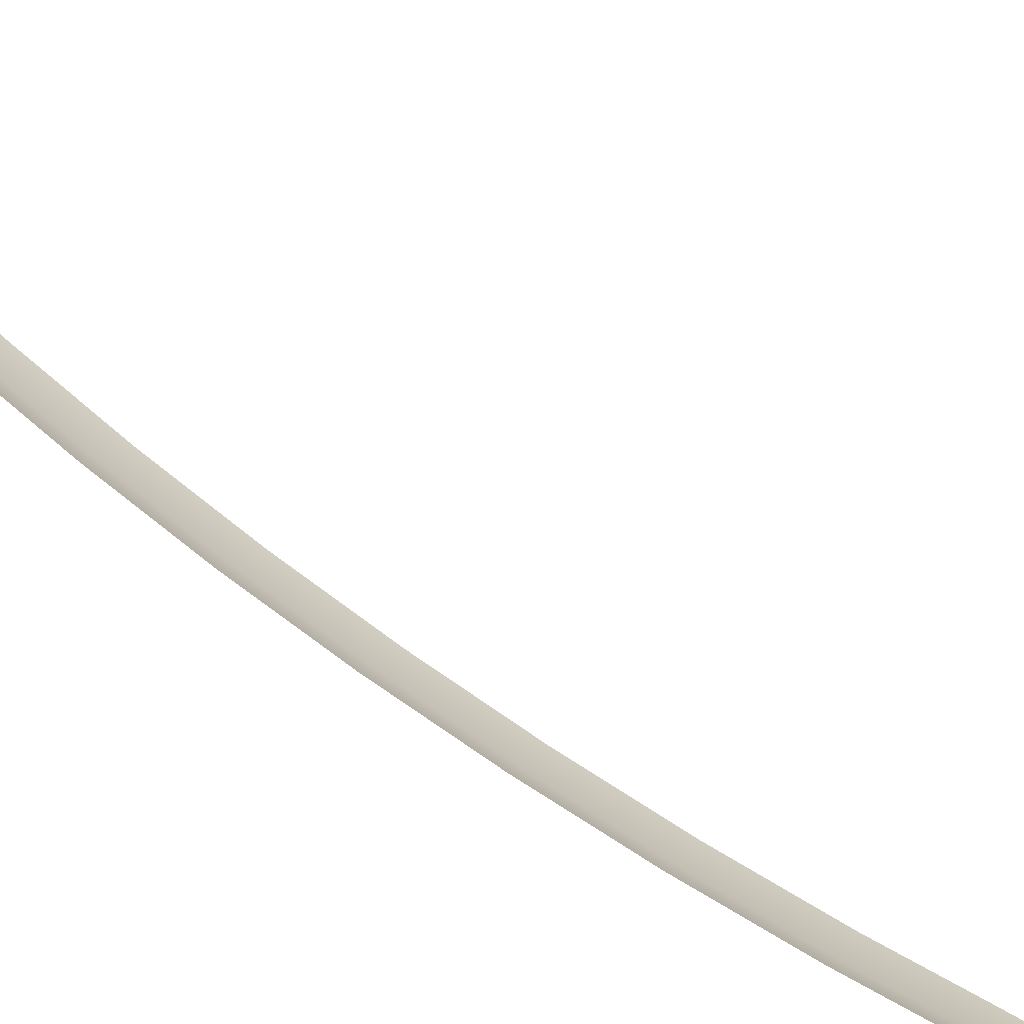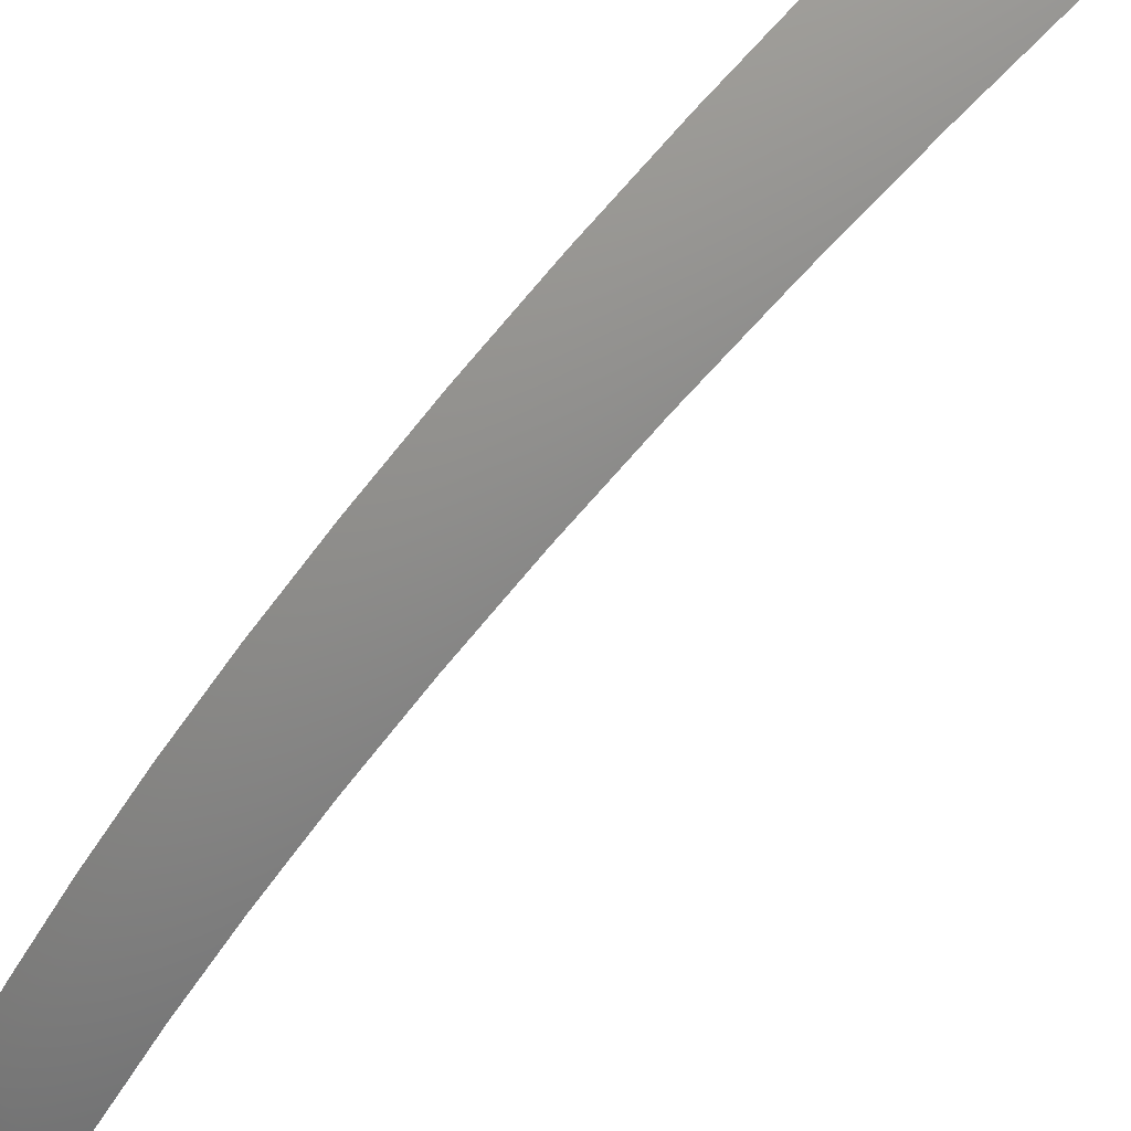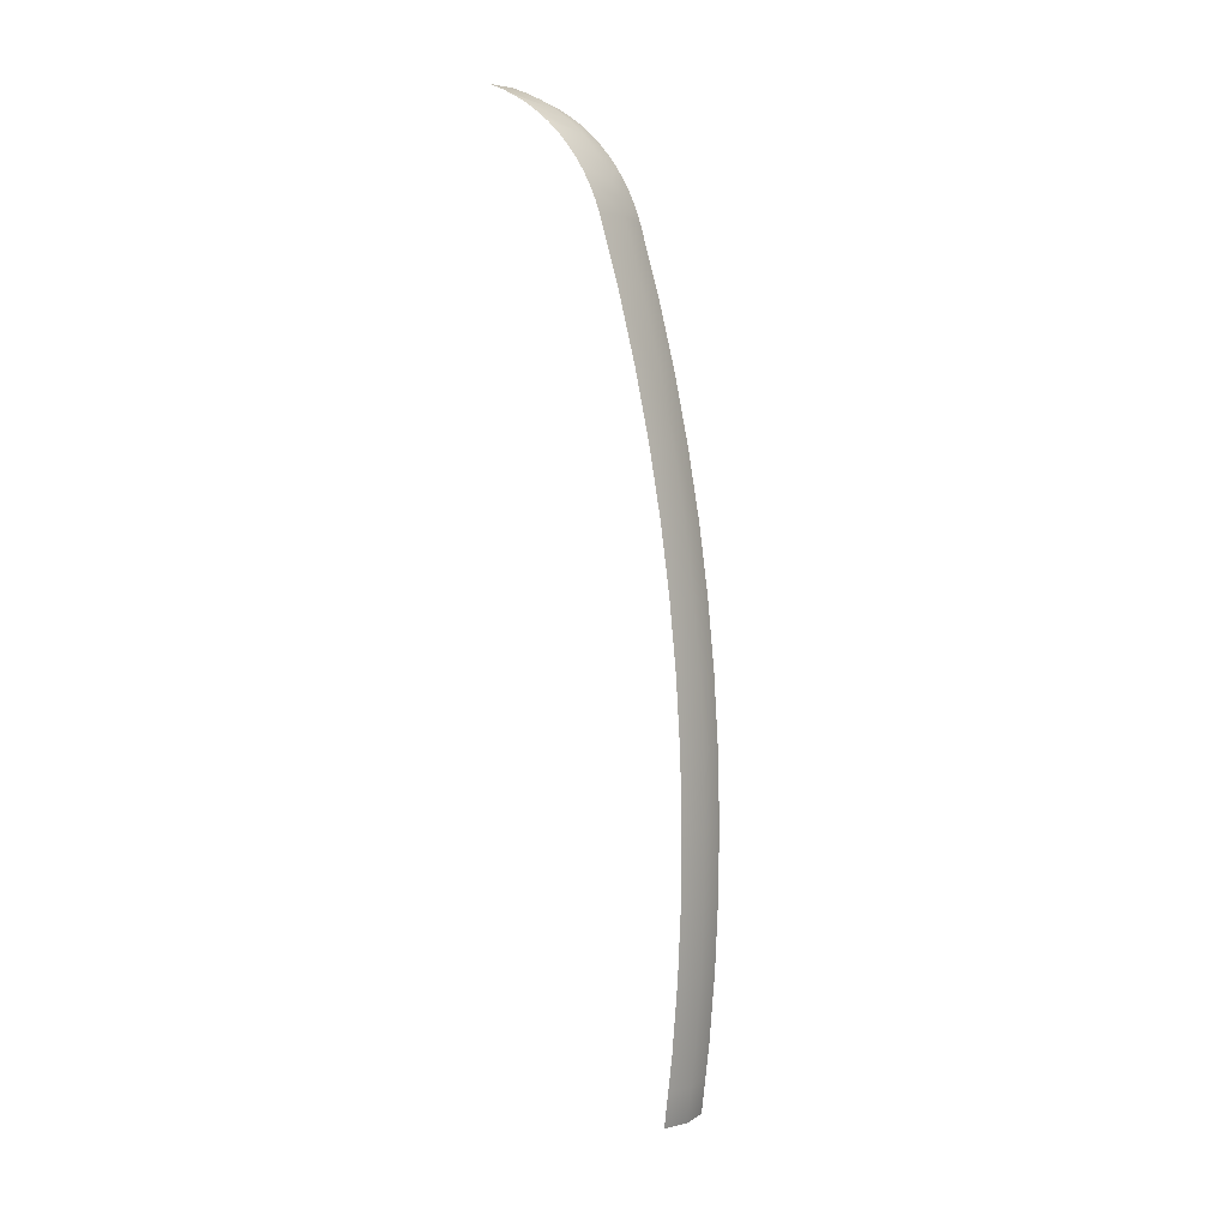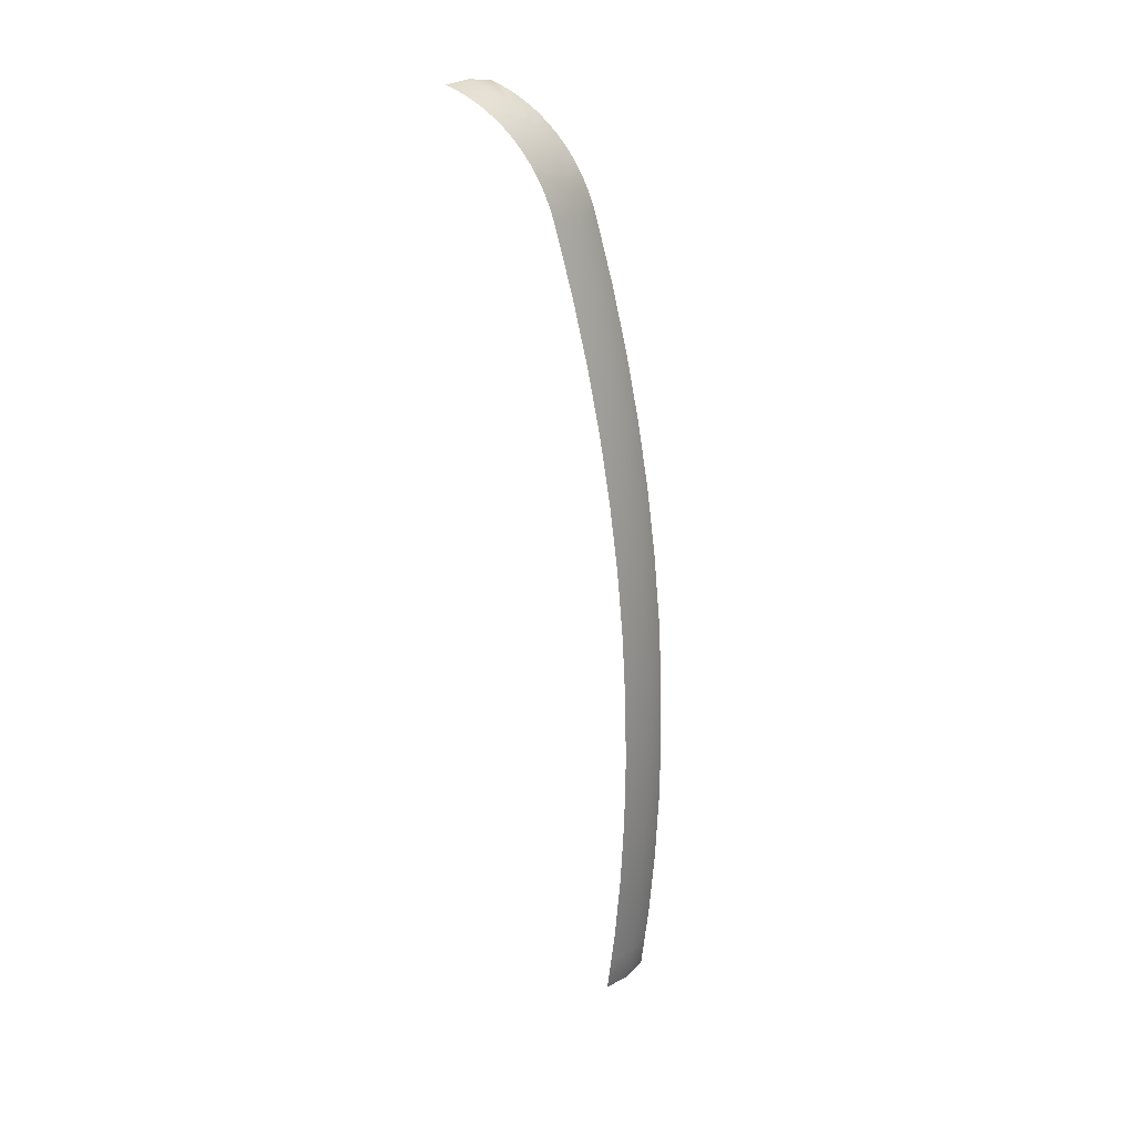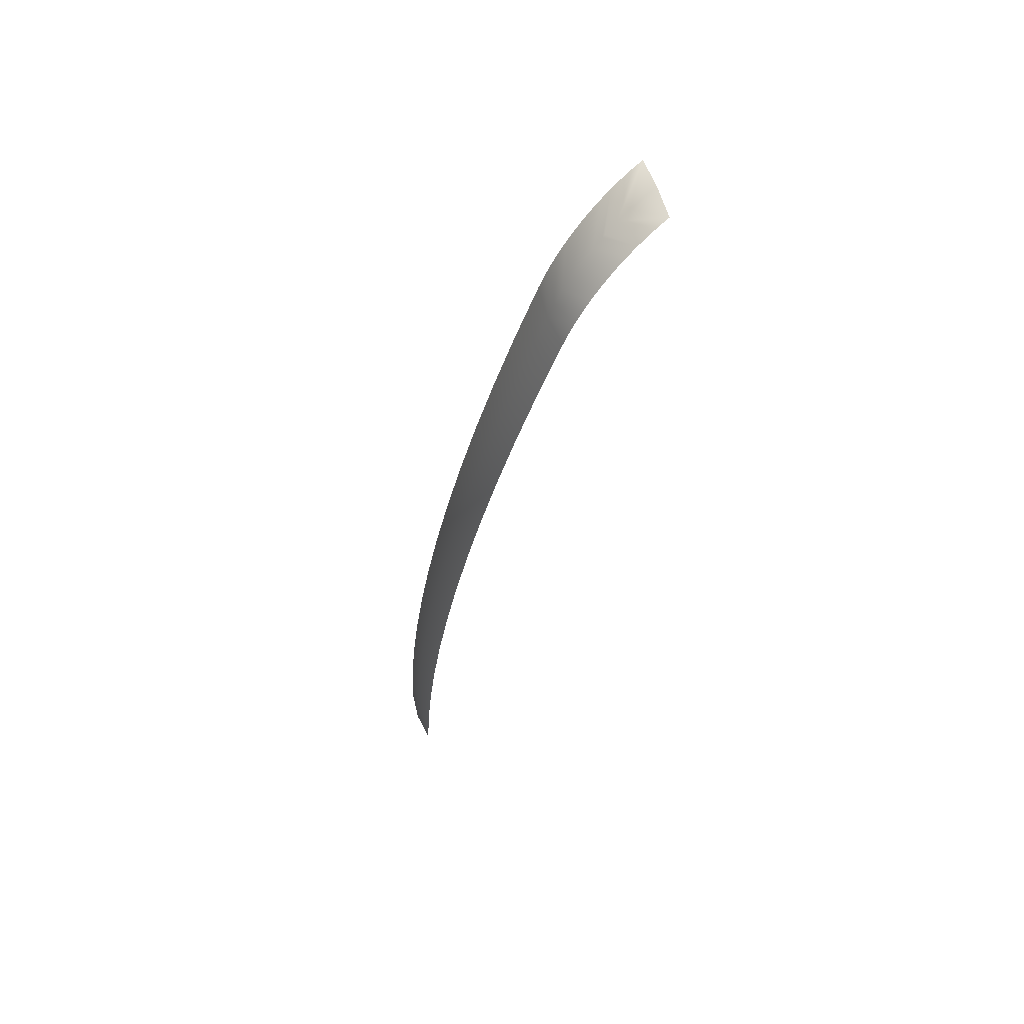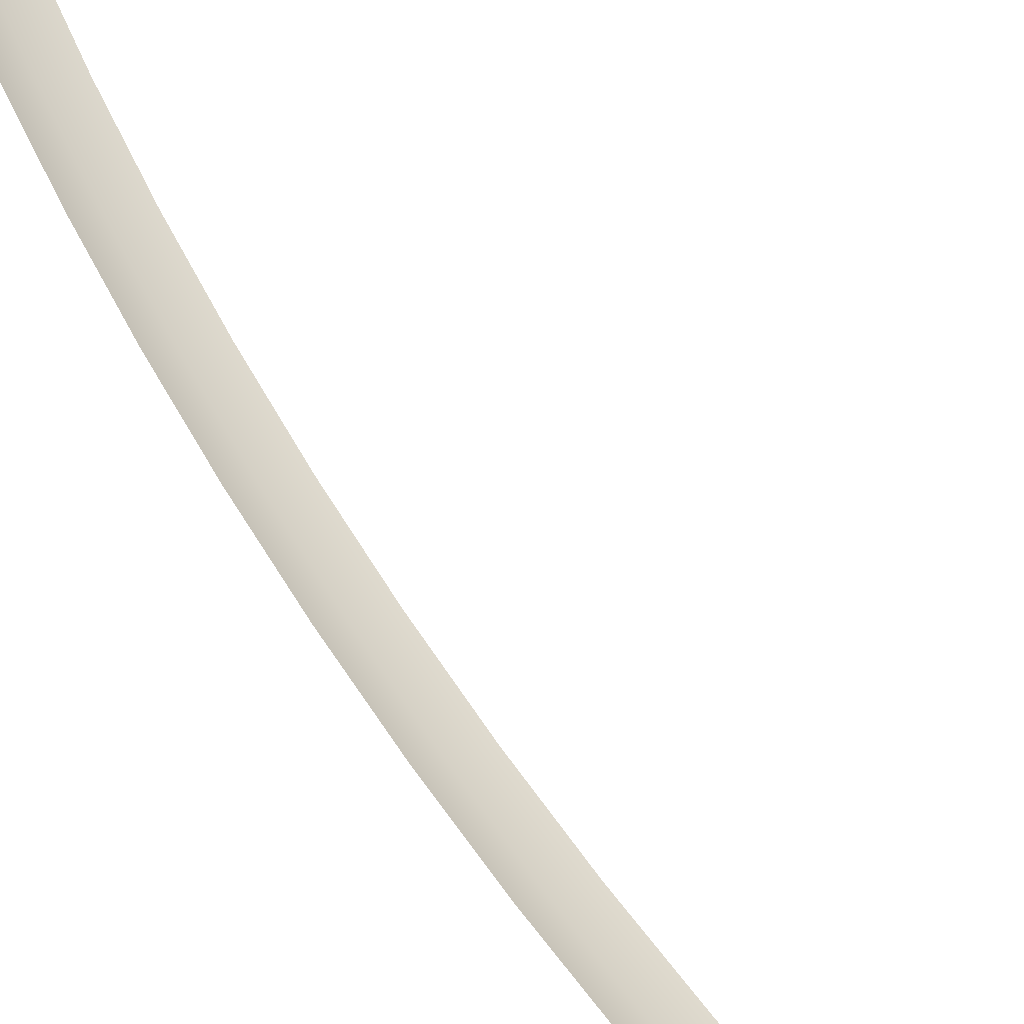
<metadata>
{"format":"obj","ext":"obj","renderer":"f3d","projection":"perspective","resolution":1024,"background":"white","views":[{"elev":43.5,"azim":123.2,"up":"+Y"},{"elev":-60.5,"azim":145.3,"up":"+Y"},{"elev":16.1,"azim":-17.8,"up":"+Z"},{"elev":34.3,"azim":-16.3,"up":"+Z"},{"elev":54.4,"azim":106.1,"up":"+Z"},{"elev":47.7,"azim":145.1,"up":"+Y"}]}
</metadata>
<code>
o #ID397
v 0.2335 0.0589 0.08658
v 0.2332 0.05752 0.08639
v 0.2332 0.05758 0.08647
v 0.2332 0.05758 0.08647
v 0.2332 0.05752 0.08639
v 0.2335 0.0589 0.08658
v 0.2335 0.05725 0.08603
v 0.2335 0.05725 0.08603
v 0.2314 0.05736 0.08714
v 0.2314 0.05736 0.08714
v 0.2332 0.0592 0.08684
v 0.2332 0.0592 0.08684
v 0.2338 0.05862 0.08629
v 0.2338 0.05862 0.08629
v 0.2311 0.05765 0.0874
v 0.2311 0.05765 0.0874
v 0.2327 0.05794 0.08685
v 0.2327 0.05794 0.08685
v 0.2342 0.05833 0.08595
v 0.2342 0.05833 0.08595
v 0.2318 0.05707 0.08685
v 0.2318 0.05707 0.08685
v 0.2328 0.0595 0.08706
v 0.2328 0.0595 0.08706
v 0.2339 0.05693 0.08553
v 0.2339 0.05693 0.08553
v 0.2321 0.05679 0.08651
v 0.2321 0.05679 0.08651
v 0.2307 0.05795 0.08762
v 0.2307 0.05795 0.08762
v 0.2324 0.0598 0.08723
v 0.2324 0.0598 0.08723
v 0.2344 0.05806 0.08558
v 0.2344 0.05806 0.08558
v 0.2303 0.05826 0.08779
v 0.2303 0.05826 0.08779
v 0.2323 0.0583 0.08717
v 0.2323 0.0583 0.08717
v 0.2341 0.05663 0.08499
v 0.2341 0.05663 0.08499
v 0.2324 0.05652 0.08614
v 0.2324 0.05652 0.08614
v 0.2318 0.05867 0.08743
v 0.2318 0.05867 0.08743
v 0.2347 0.05781 0.08518
v 0.2347 0.05781 0.08518
v 0.2313 0.05905 0.08762
v 0.2313 0.05905 0.08762
v 0.2344 0.05635 0.08439
v 0.2344 0.05635 0.08439
v 0.2326 0.05626 0.08574
v 0.2326 0.05626 0.08574
v 0.235 0.05756 0.08474
v 0.235 0.05756 0.08474
v 0.2352 0.05733 0.08428
v 0.2352 0.05733 0.08428
v 0.2329 0.05602 0.0853
v 0.2329 0.05602 0.0853
v 0.2346 0.0561 0.08377
v 0.2346 0.0561 0.08377
v 0.2331 0.05578 0.08484
v 0.2331 0.05578 0.08484
v 0.2353 0.05711 0.08379
v 0.2353 0.05711 0.08379
v 0.2347 0.05588 0.0831
v 0.2347 0.05588 0.0831
v 0.2333 0.05557 0.08435
v 0.2333 0.05557 0.08435
v 0.2355 0.05691 0.08327
v 0.2355 0.05691 0.08327
v 0.2356 0.05673 0.08274
v 0.2356 0.05673 0.08274
v 0.2334 0.05537 0.08383
v 0.2334 0.05537 0.08383
v 0.2349 0.05547 0.08176
v 0.2349 0.05547 0.08176
v 0.2335 0.05519 0.0833
v 0.2335 0.05519 0.0833
v 0.2358 0.05632 0.0814
v 0.2358 0.05632 0.0814
v 0.2352 0.05506 0.08042
v 0.2352 0.05506 0.08042
v 0.2338 0.05478 0.08196
v 0.2338 0.05478 0.08196
v 0.2361 0.05591 0.08007
v 0.2361 0.05591 0.08007
v 0.2354 0.05467 0.07907
v 0.2354 0.05467 0.07907
v 0.234 0.05437 0.08063
v 0.234 0.05437 0.08063
v 0.2363 0.05553 0.07872
v 0.2363 0.05553 0.07872
v 0.2356 0.05428 0.07771
v 0.2356 0.05428 0.07771
v 0.2342 0.05398 0.07928
v 0.2342 0.05398 0.07928
v 0.2365 0.05514 0.07736
v 0.2365 0.05514 0.07736
v 0.2357 0.05392 0.07633
v 0.2357 0.05392 0.07633
v 0.2344 0.0536 0.07792
v 0.2344 0.0536 0.07792
v 0.2366 0.05478 0.07599
v 0.2366 0.05478 0.07599
v 0.2359 0.05355 0.07496
v 0.2359 0.05355 0.07496
v 0.2345 0.05324 0.07655
v 0.2345 0.05324 0.07655
v 0.2368 0.05442 0.07462
v 0.2368 0.05442 0.07462
v 0.236 0.05322 0.07357
v 0.236 0.05322 0.07357
v 0.2347 0.05287 0.07518
v 0.2347 0.05287 0.07518
v 0.2369 0.05408 0.07323
v 0.2369 0.05408 0.07323
v 0.2361 0.05288 0.07217
v 0.2361 0.05288 0.07217
v 0.2348 0.05253 0.07379
v 0.2348 0.05253 0.07379
v 0.237 0.05374 0.07185
v 0.237 0.05374 0.07185
v 0.2362 0.05256 0.07077
v 0.2362 0.05256 0.07077
v 0.2349 0.0522 0.07241
v 0.2349 0.0522 0.07241
v 0.2371 0.05343 0.07045
v 0.2371 0.05343 0.07045
v 0.235 0.05188 0.07101
v 0.235 0.05188 0.07101
v 0.2363 0.05225 0.06936
v 0.2363 0.05225 0.06936
v 0.2371 0.05311 0.06905
v 0.2371 0.05311 0.06905
v 0.2351 0.05157 0.06961
v 0.2351 0.05157 0.06961
v 0.2363 0.05196 0.06796
v 0.2363 0.05196 0.06796
v 0.2372 0.05282 0.06764
v 0.2372 0.05282 0.06764
v 0.2351 0.05128 0.0682
v 0.2351 0.05128 0.0682
v 0.2363 0.05167 0.06655
v 0.2363 0.05167 0.06655
v 0.2372 0.05253 0.06622
v 0.2372 0.05253 0.06622
v 0.2351 0.05099 0.06678
v 0.2351 0.05099 0.06678
v 0.2363 0.0514 0.06511
v 0.2363 0.0514 0.06511
v 0.2372 0.05227 0.0648
v 0.2372 0.05227 0.0648
v 0.2351 0.05072 0.06536
v 0.2351 0.05072 0.06536
v 0.2363 0.05113 0.06367
v 0.2363 0.05113 0.06367
v 0.2372 0.05201 0.06338
v 0.2372 0.05201 0.06338
v 0.2351 0.05046 0.06394
v 0.2351 0.05046 0.06394
v 0.2363 0.0509 0.06224
v 0.2363 0.0509 0.06224
v 0.2372 0.05177 0.06195
v 0.2372 0.05177 0.06195
v 0.2351 0.05022 0.06251
v 0.2351 0.05022 0.06251
v 0.2362 0.05065 0.0608
v 0.2362 0.05065 0.0608
v 0.2371 0.05153 0.06052
v 0.2371 0.05153 0.06052
v 0.2351 0.04998 0.06108
v 0.2351 0.04998 0.06108
v 0.2362 0.05044 0.05936
v 0.2362 0.05044 0.05936
v 0.2371 0.05131 0.05908
v 0.2371 0.05131 0.05908
v 0.235 0.04977 0.05964
v 0.235 0.04977 0.05964
v 0.2361 0.05023 0.05792
v 0.2361 0.05023 0.05792
v 0.237 0.0511 0.05765
v 0.237 0.0511 0.05765
v 0.2349 0.04956 0.05821
v 0.2349 0.04956 0.05821
v 0.236 0.05004 0.05647
v 0.236 0.05004 0.05647
v 0.2369 0.05091 0.0562
v 0.2369 0.05091 0.0562
v 0.2348 0.04937 0.05677
v 0.2348 0.04937 0.05677
v 0.2359 0.04985 0.05503
v 0.2359 0.04985 0.05503
v 0.2367 0.05072 0.05476
v 0.2367 0.05072 0.05476
v 0.2347 0.04918 0.05532
v 0.2347 0.04918 0.05532
v 0.2357 0.04969 0.05358
v 0.2357 0.04969 0.05358
v 0.2366 0.05056 0.05332
v 0.2366 0.05056 0.05332
v 0.2345 0.04902 0.05388
v 0.2345 0.04902 0.05388
v 0.2355 0.04953 0.05213
v 0.2355 0.04953 0.05213
v 0.2364 0.0504 0.05188
v 0.2364 0.0504 0.05188
v 0.2344 0.04886 0.05244
v 0.2344 0.04886 0.05244
v 0.2353 0.04939 0.05068
v 0.2353 0.04939 0.05068
v 0.2362 0.05027 0.05043
v 0.2362 0.05027 0.05043
v 0.2342 0.04872 0.05099
v 0.2342 0.04872 0.05099
v 0.2351 0.04926 0.04923
v 0.2351 0.04926 0.04923
v 0.236 0.05013 0.04899
v 0.236 0.05013 0.04899
v 0.234 0.04859 0.04955
v 0.234 0.04859 0.04955
f 1 2 3
f 7 2 1
f 2 9 3
f 1 3 11
f 13 7 1
f 7 9 2
f 3 9 15
f 3 17 11
f 19 7 13
f 7 21 9
f 3 15 17
f 11 17 23
f 25 7 19
f 7 27 21
f 17 15 29
f 17 31 23
f 33 25 19
f 25 27 7
f 17 29 35
f 17 37 31
f 39 25 33
f 25 41 27
f 17 35 37
f 31 37 43
f 45 39 33
f 39 41 25
f 37 35 43
f 31 43 47
f 49 39 45
f 39 51 41
f 43 35 47
f 53 49 45
f 49 51 39
f 55 49 53
f 49 57 51
f 59 49 55
f 49 61 57
f 63 59 55
f 59 61 49
f 65 59 63
f 59 67 61
f 69 65 63
f 65 67 59
f 71 65 69
f 65 73 67
f 75 65 71
f 65 77 73
f 79 75 71
f 75 77 65
f 81 75 79
f 75 83 77
f 85 81 79
f 81 83 75
f 87 81 85
f 81 89 83
f 91 87 85
f 87 89 81
f 93 87 91
f 87 95 89
f 97 93 91
f 93 95 87
f 99 93 97
f 93 101 95
f 103 99 97
f 93 99 101
f 105 99 103
f 99 107 101
f 109 105 103
f 99 105 107
f 111 105 109
f 105 113 107
f 115 111 109
f 105 111 113
f 117 111 115
f 113 111 119
f 121 117 115
f 111 117 119
f 123 117 121
f 119 117 125
f 117 123 125
f 127 123 121
f 125 123 129
f 131 123 127
f 123 131 129
f 133 131 127
f 129 131 135
f 137 131 133
f 131 137 135
f 139 137 133
f 135 137 141
f 143 137 139
f 137 143 141
f 145 143 139
f 141 143 147
f 149 143 145
f 143 149 147
f 151 149 145
f 147 149 153
f 155 149 151
f 149 155 153
f 157 155 151
f 153 155 159
f 161 155 157
f 155 161 159
f 163 161 157
f 159 161 165
f 167 161 163
f 161 167 165
f 169 167 163
f 165 167 171
f 173 167 169
f 167 173 171
f 175 173 169
f 171 173 177
f 179 173 175
f 173 179 177
f 181 179 175
f 177 179 183
f 185 179 181
f 179 185 183
f 187 185 181
f 183 185 189
f 191 185 187
f 185 191 189
f 193 191 187
f 189 191 195
f 197 191 193
f 191 197 195
f 199 197 193
f 195 197 201
f 203 197 199
f 197 203 201
f 205 203 199
f 201 203 207
f 209 203 205
f 203 209 207
f 211 209 205
f 207 209 213
f 215 209 211
f 209 215 213
f 211 217 215
f 213 215 219
f 4 5 6
f 6 5 8
f 4 10 5
f 12 4 6
f 6 8 14
f 5 10 8
f 16 10 4
f 12 18 4
f 14 8 20
f 10 22 8
f 18 16 4
f 24 18 12
f 20 8 26
f 22 28 8
f 30 16 18
f 24 32 18
f 20 26 34
f 8 28 26
f 36 30 18
f 32 38 18
f 34 26 40
f 28 42 26
f 38 36 18
f 44 38 32
f 34 40 46
f 26 42 40
f 44 36 38
f 48 44 32
f 46 40 50
f 42 52 40
f 48 36 44
f 46 50 54
f 40 52 50
f 54 50 56
f 52 58 50
f 56 50 60
f 58 62 50
f 56 60 64
f 50 62 60
f 64 60 66
f 62 68 60
f 64 66 70
f 60 68 66
f 70 66 72
f 68 74 66
f 72 66 76
f 74 78 66
f 72 76 80
f 66 78 76
f 80 76 82
f 78 84 76
f 80 82 86
f 76 84 82
f 86 82 88
f 84 90 82
f 86 88 92
f 82 90 88
f 92 88 94
f 90 96 88
f 92 94 98
f 88 96 94
f 98 94 100
f 96 102 94
f 98 100 104
f 102 100 94
f 104 100 106
f 102 108 100
f 104 106 110
f 108 106 100
f 110 106 112
f 108 114 106
f 110 112 116
f 114 112 106
f 116 112 118
f 120 112 114
f 116 118 122
f 120 118 112
f 122 118 124
f 126 118 120
f 126 124 118
f 122 124 128
f 130 124 126
f 128 124 132
f 130 132 124
f 128 132 134
f 136 132 130
f 134 132 138
f 136 138 132
f 134 138 140
f 142 138 136
f 140 138 144
f 142 144 138
f 140 144 146
f 148 144 142
f 146 144 150
f 148 150 144
f 146 150 152
f 154 150 148
f 152 150 156
f 154 156 150
f 152 156 158
f 160 156 154
f 158 156 162
f 160 162 156
f 158 162 164
f 166 162 160
f 164 162 168
f 166 168 162
f 164 168 170
f 172 168 166
f 170 168 174
f 172 174 168
f 170 174 176
f 178 174 172
f 176 174 180
f 178 180 174
f 176 180 182
f 184 180 178
f 182 180 186
f 184 186 180
f 182 186 188
f 190 186 184
f 188 186 192
f 190 192 186
f 188 192 194
f 196 192 190
f 194 192 198
f 196 198 192
f 194 198 200
f 202 198 196
f 200 198 204
f 202 204 198
f 200 204 206
f 208 204 202
f 206 204 210
f 208 210 204
f 206 210 212
f 214 210 208
f 212 210 216
f 214 216 210
f 216 218 212
f 220 216 214

</code>
